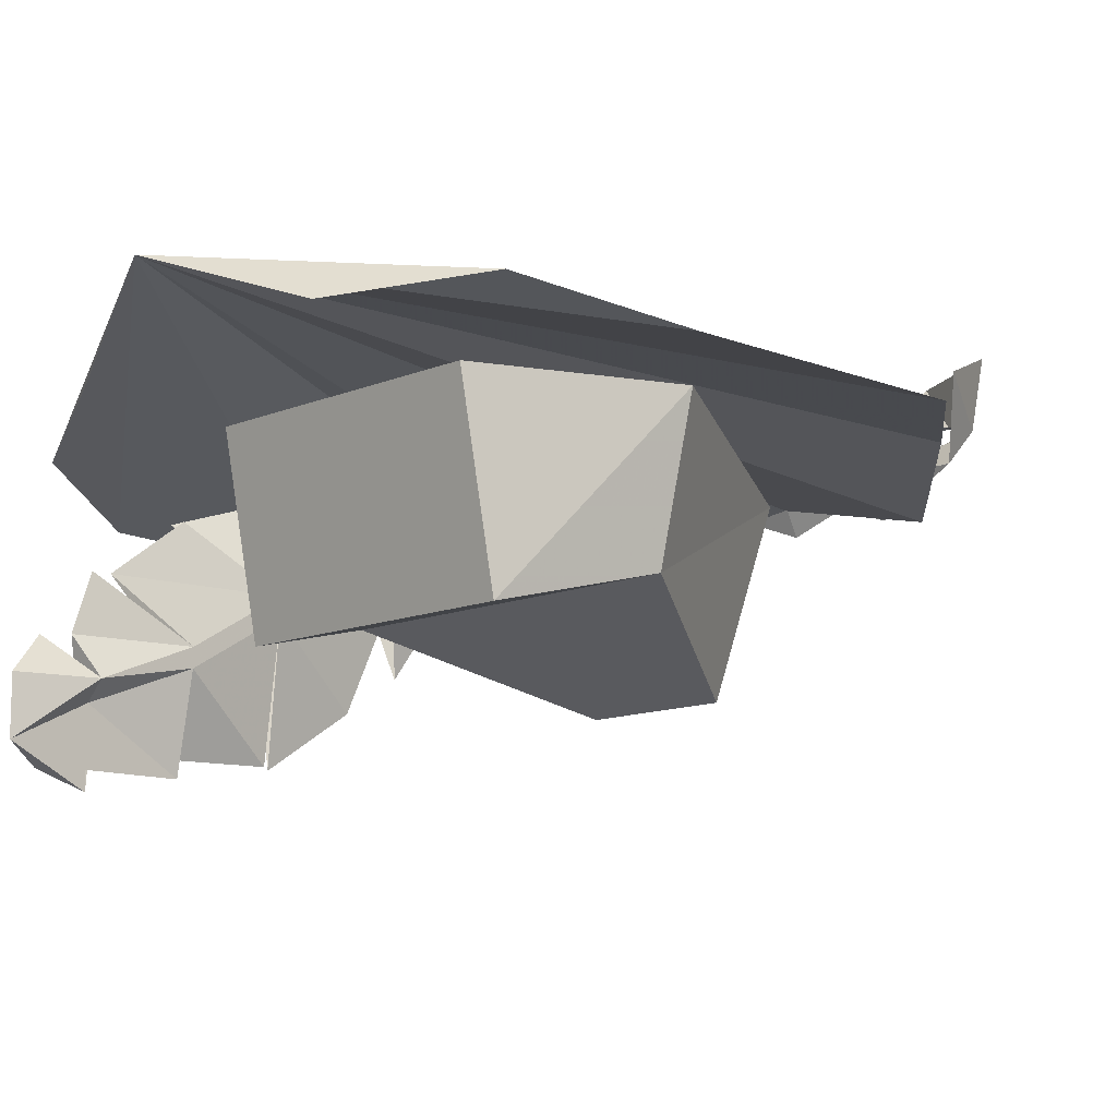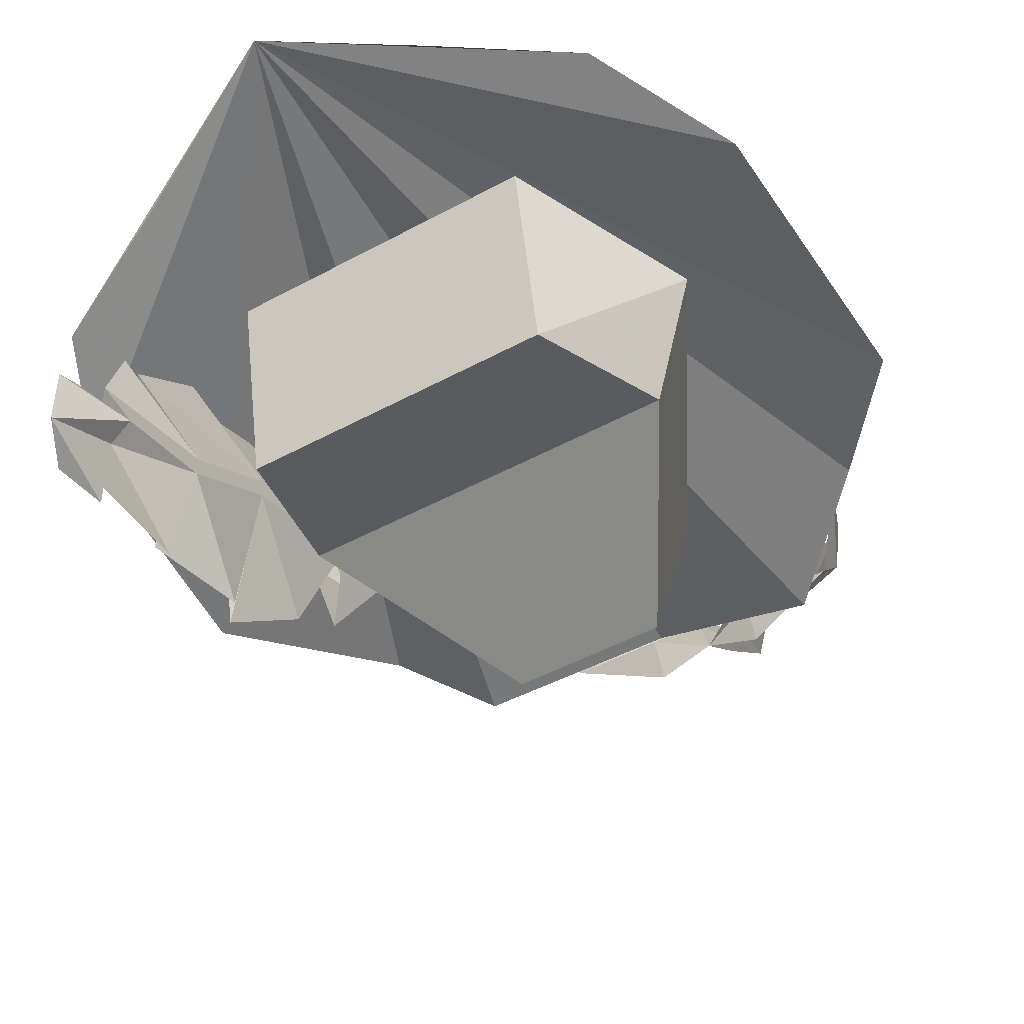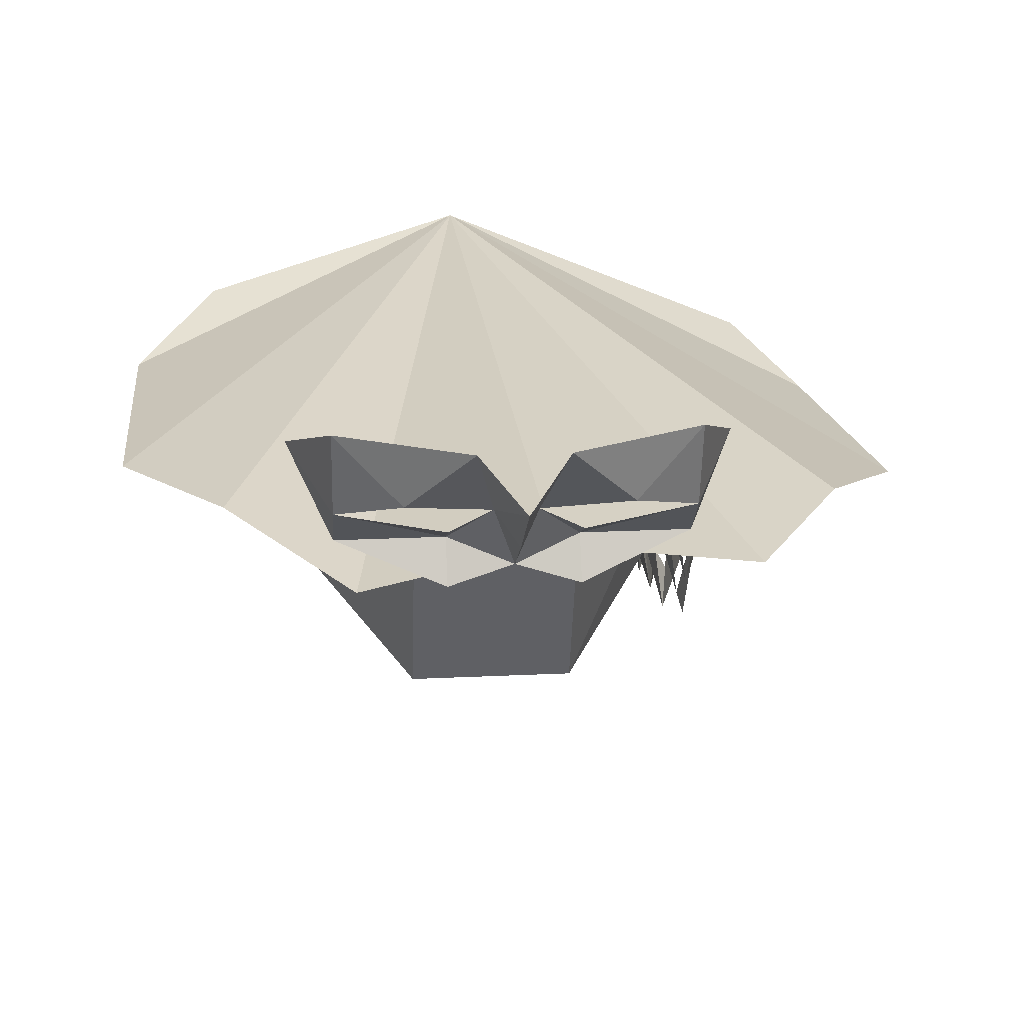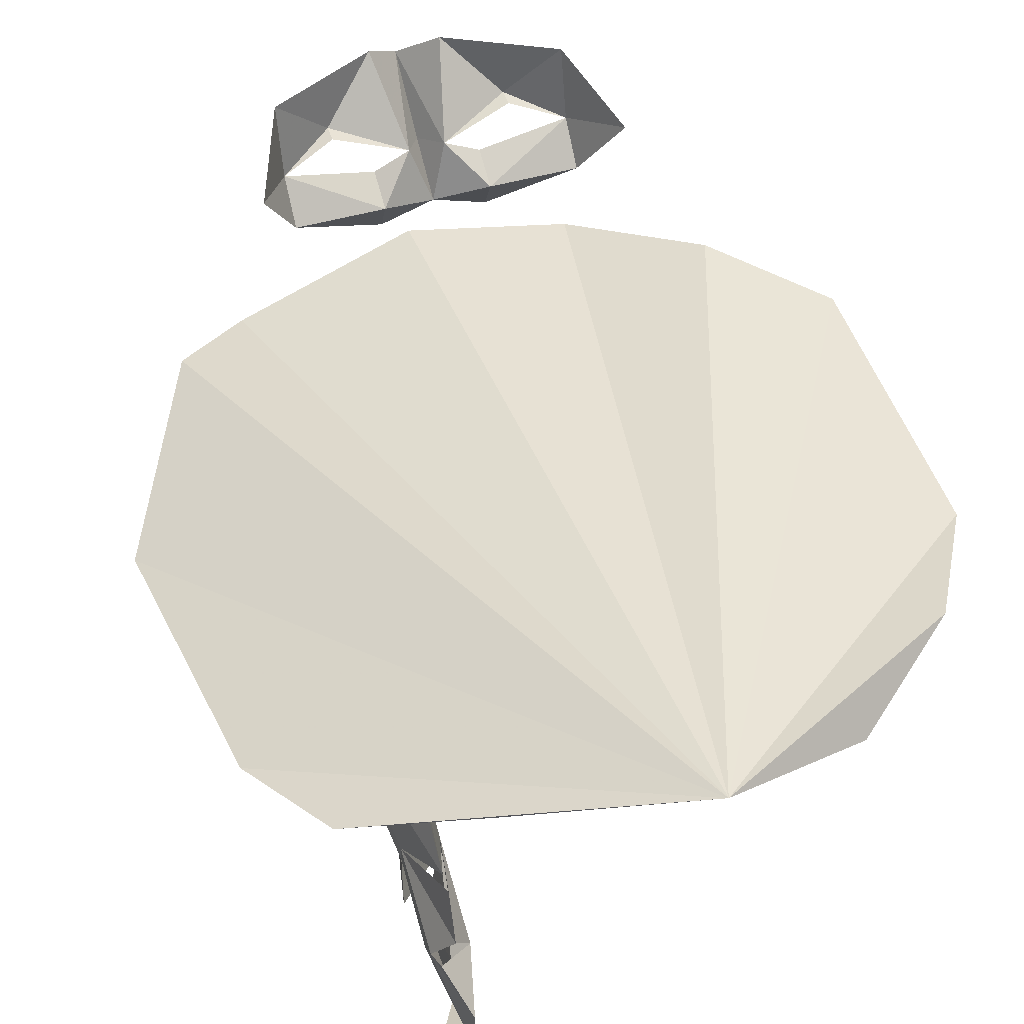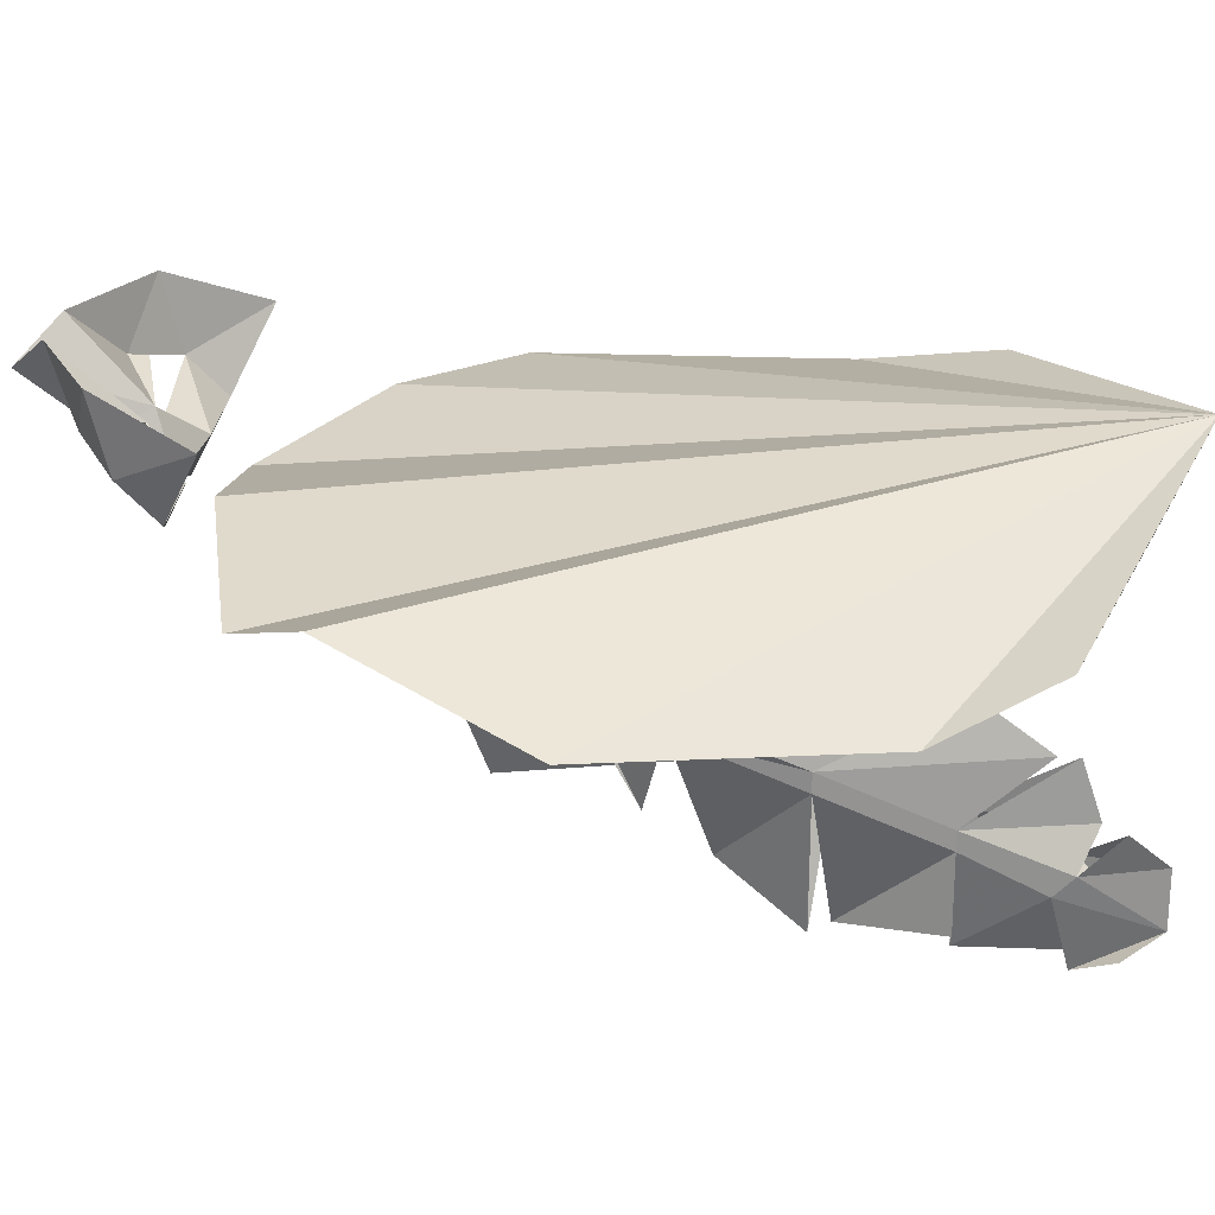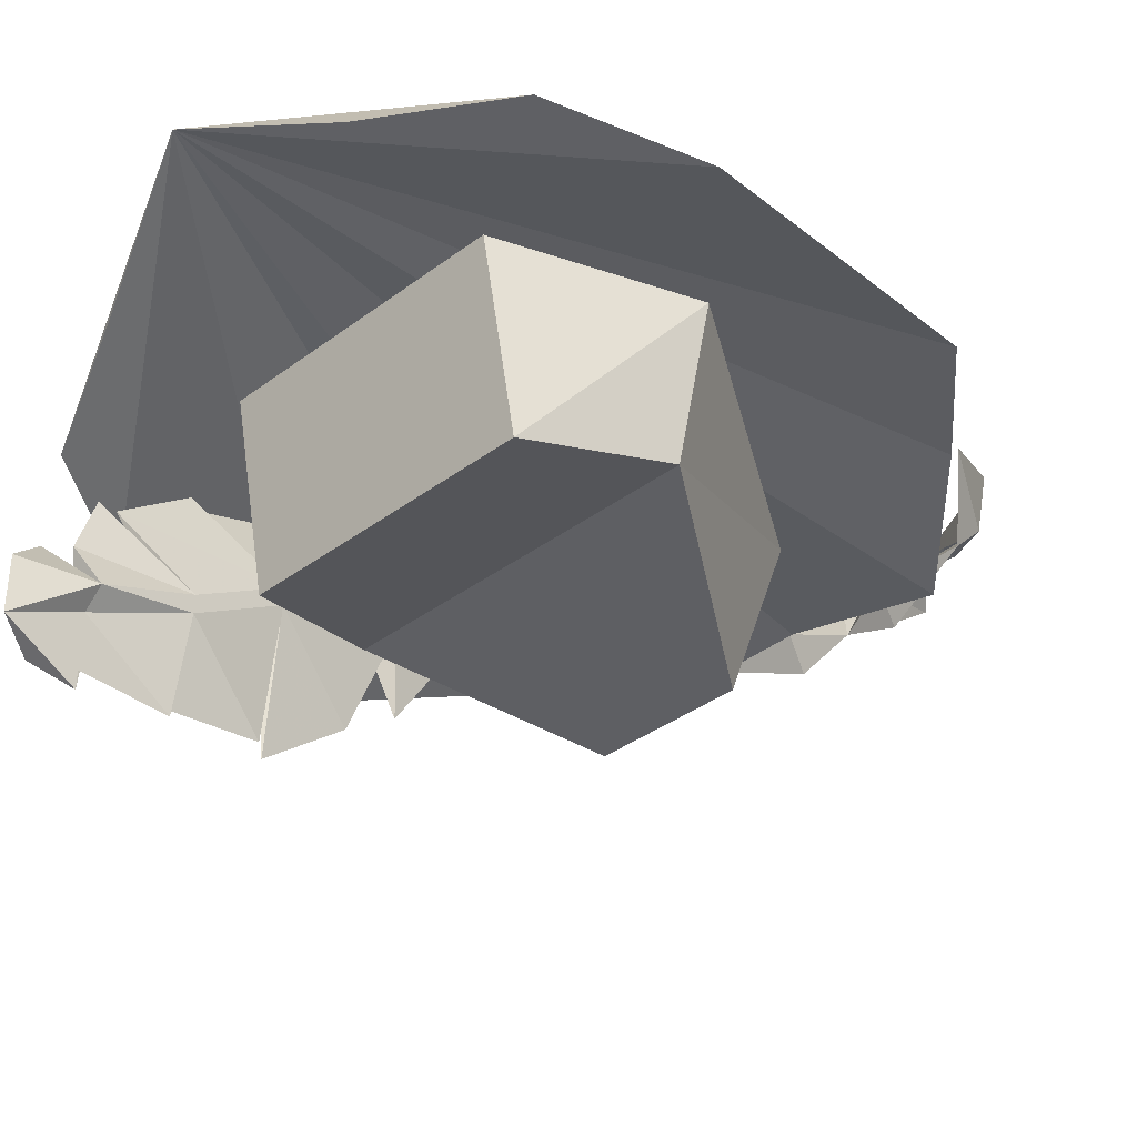
<metadata>
{"format":"obj","ext":"obj","renderer":"f3d","projection":"perspective","resolution":1024,"background":"white","views":[{"elev":-11.4,"azim":45.8,"up":"+Y"},{"elev":-46.5,"azim":31.9,"up":"+Y"},{"elev":21.4,"azim":175.1,"up":"+Y"},{"elev":48.7,"azim":-17.7,"up":"+Y"},{"elev":23.6,"azim":-86.5,"up":"+Y"},{"elev":-36.3,"azim":44.2,"up":"+Y"}]}
</metadata>
<code>
v 0 0 0.1172
v -0.07031 -0.02344 0.08594
v -0.125 -0.03906 0.0625
v -0.1484 -0.05469 0.01562
v -0.1641 -0.05469 -0.09375
v -0.125 -0.03125 -0.1719
v -0.09375 -0.04688 -0.2031
v -0.01562 -0.03125 -0.2188
v 0.05469 -0.04688 -0.2188
v 0.1016 -0.03125 -0.1719
v 0.1406 -0.03125 -0.125
v 0.1406 -0.03125 -0.05469
v 0.1406 -0.03125 0
v 0.1094 -0.01562 0.05469
v 0.0625 -0.02344 0.09375
v -0.0625 -0.03125 0.03125
v -0.09375 -0.03125 -0.04688
v -0.07812 -0.09375 -0.04688
v -0.0625 -0.1094 0.01562
v 0.0625 -0.03125 0.03125
v 0.0625 -0.1094 0.01562
v 0.09375 -0.03125 -0.04688
v 0.07812 -0.09375 -0.04688
v 0.03125 -0.04688 -0.1562
v 0.03125 -0.125 -0.125
v -0.03125 -0.04688 -0.1562
v -0.03125 -0.125 -0.125
v -0.07812 -0.07812 -0.0625
v -0.08594 -0.1094 -0.07031
v -0.07812 -0.07031 -0.09375
v -0.07812 -0.07031 -0.05469
v -0.07812 -0.08594 -0.007812
v -0.07812 -0.09375 -0.007812
v -0.08594 -0.125 -0.04688
v -0.09375 -0.1484 -0.01562
v -0.1016 -0.09375 -0.01562
v -0.09375 -0.07812 -0.0625
v -0.1016 -0.08594 -0.01562
v -0.1016 -0.07031 -0.05469
v -0.09375 -0.07031 -0.08594
v -0.07812 -0.1172 0.03125
v -0.09375 -0.1484 0.03125
v -0.08594 -0.1484 -0.007812
v -0.07812 -0.1094 0.03125
v -0.07812 -0.125 0.07031
v -0.08594 -0.1328 0.07031
v -0.08594 -0.1562 0.03125
v -0.08594 -0.1562 0.07031
v -0.09375 -0.1328 0.0625
v -0.09375 -0.1172 0.03125
v -0.09375 -0.125 0.07031
v -0.09375 -0.1094 0.03125
v -0.08594 -0.1484 0.1016
v -0.09375 -0.1562 0.08594
v -0.08594 -0.1641 0.07031
v -0.08594 -0.125 0.1016
v -0.07812 -0.0625 -0.08594
v -0.08594 -0.04688 -0.03906
v -0.09375 -0.04688 -0.1172
v -0.08594 -0.03906 -0.1094
v -0.09375 -0.0625 -0.07812
v -0.09375 -0.04688 -0.01562
v -0.09375 -0.0625 0.03125
v -0.08594 -0.0625 0.03125
v -0.08594 -0.08594 0.0625
v -0.08594 -0.08594 0.07031
v -0.08594 -0.1094 0.07812
v -0.09375 -0.1094 0.08594
v -0.07812 0.007812 -0.2109
v -0.0625 -0.007812 -0.2422
v -0.0625 -0.02344 -0.2266
v -0.02344 -0.02344 -0.2266
v -0.02344 -0.03906 -0.2344
v 0 -0.03125 -0.2344
v -0.007812 -0.007812 -0.2422
v 0 -0.01562 -0.2578
v 0.007812 -0.007812 -0.2422
v 0.02344 -0.02344 -0.2266
v 0.02344 -0.03906 -0.2344
v 0.0625 -0.02344 -0.2266
v 0.0625 -0.007812 -0.2422
v 0.07812 0.007812 -0.2109
v 0.0625 0.02344 -0.25
v 0.03906 0 -0.2578
v 0.01562 0.02344 -0.2734
v 0 0.007812 -0.2891
v -0.01562 0.02344 -0.2734
v -0.03906 0 -0.2578
v -0.0625 0.02344 -0.25
v -0.02344 -0.01562 -0.2422
v 0.03906 0 -0.25
v 0.02344 -0.01562 -0.2422
v -0.03906 0 -0.25
f 1 2 3
f 1 3 4
f 1 4 5
f 1 5 6
f 1 6 7
f 1 7 8
f 1 8 9
f 1 9 10
f 1 10 11
f 1 11 12
f 1 12 13
f 1 13 14
f 1 14 15
f 16 17 18
f 16 18 19
f 16 19 20
f 20 19 21
f 20 21 22
f 22 21 23
f 22 23 24
f 24 23 25
f 24 25 26
f 26 25 27
f 26 27 17
f 17 27 18
f 18 27 23
f 18 23 21
f 18 21 19
f 23 27 25
f 69 70 71
f 71 70 72
f 71 72 73
f 73 72 74
f 74 72 75
f 74 75 76
f 74 76 77
f 74 77 78
f 74 78 79
f 79 78 80
f 80 78 81
f 80 81 82
f 82 81 83
f 83 81 84
f 83 84 85
f 85 84 77
f 85 77 86
f 86 77 76
f 86 76 75
f 86 75 87
f 87 75 88
f 87 88 89
f 89 88 70
f 89 70 69
f 75 72 90
f 90 72 70
f 91 77 84
f 91 84 81
f 92 78 77
f 78 92 81
f 88 75 93
f 88 93 70
f 28 29 30
f 28 33 34
f 34 33 35
f 34 35 36
f 34 36 37
f 37 40 29
f 41 42 43
f 41 43 33
f 41 46 47
f 47 46 48
f 47 48 49
f 47 49 50
f 50 36 43
f 50 43 42
f 53 54 55
f 53 55 46
f 53 45 56
f 53 56 51
f 53 49 55
f 53 55 54
f 31 57 58
f 61 39 58
f 31 62 63
f 31 63 32
f 32 64 65
f 32 65 44
f 44 66 67
f 44 67 45
f 45 68 56
f 56 68 51
f 63 62 39
f 63 39 38
f 65 64 38
f 65 38 52
f 67 66 52
f 67 52 51
f 28 30 31
f 28 31 32
f 28 32 33
f 37 36 38
f 37 38 39
f 37 39 40
f 41 33 44
f 41 44 45
f 41 45 46
f 50 49 51
f 50 51 52
f 50 52 36
f 53 46 45
f 53 51 49
f 57 31 30
f 57 30 59
f 57 59 60
f 60 59 61
f 61 59 40
f 61 40 39
f 32 44 33
f 52 38 36

</code>
